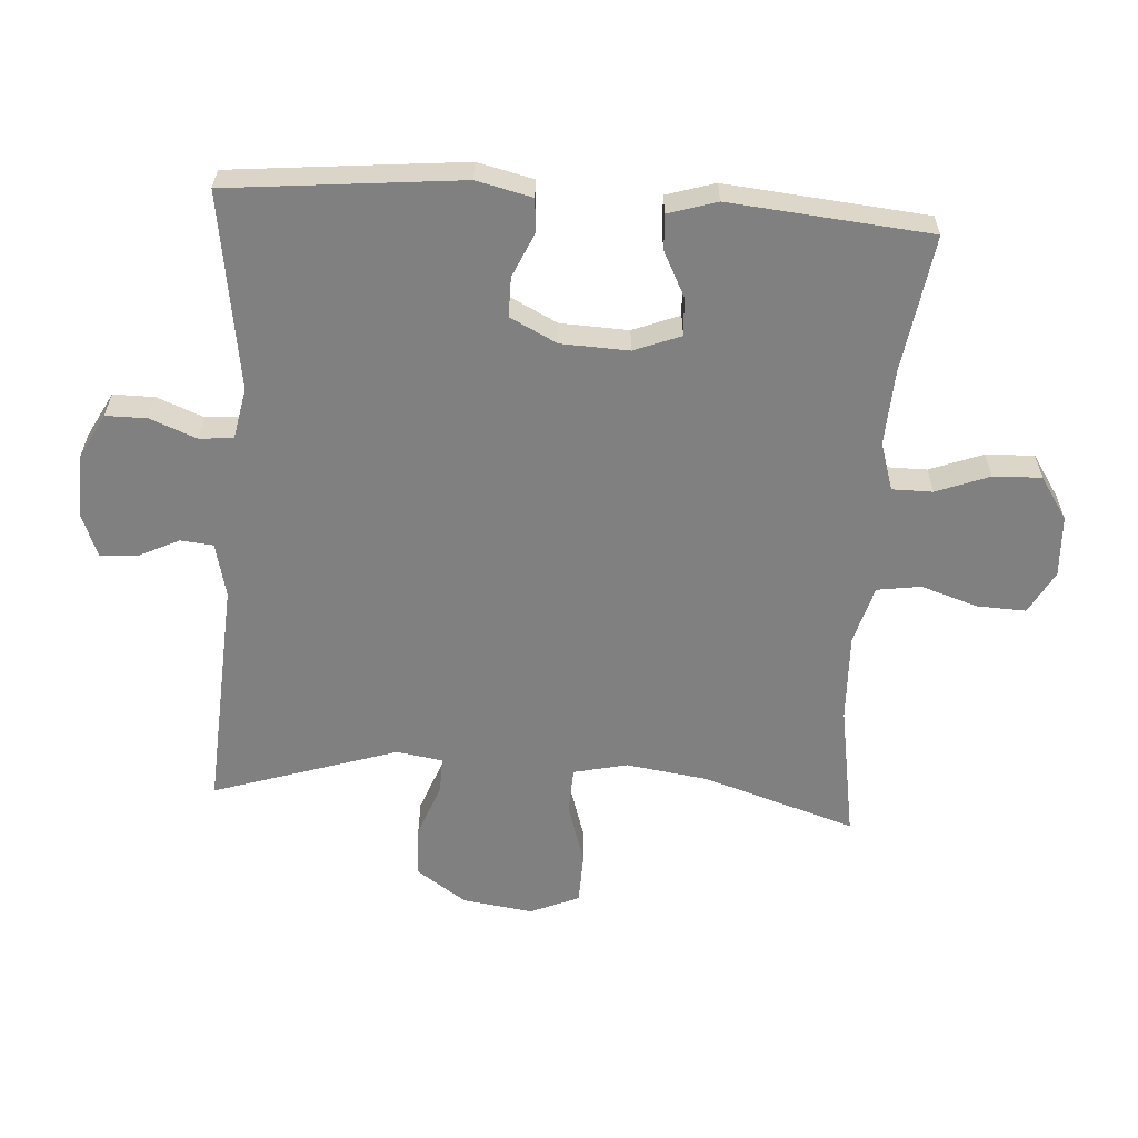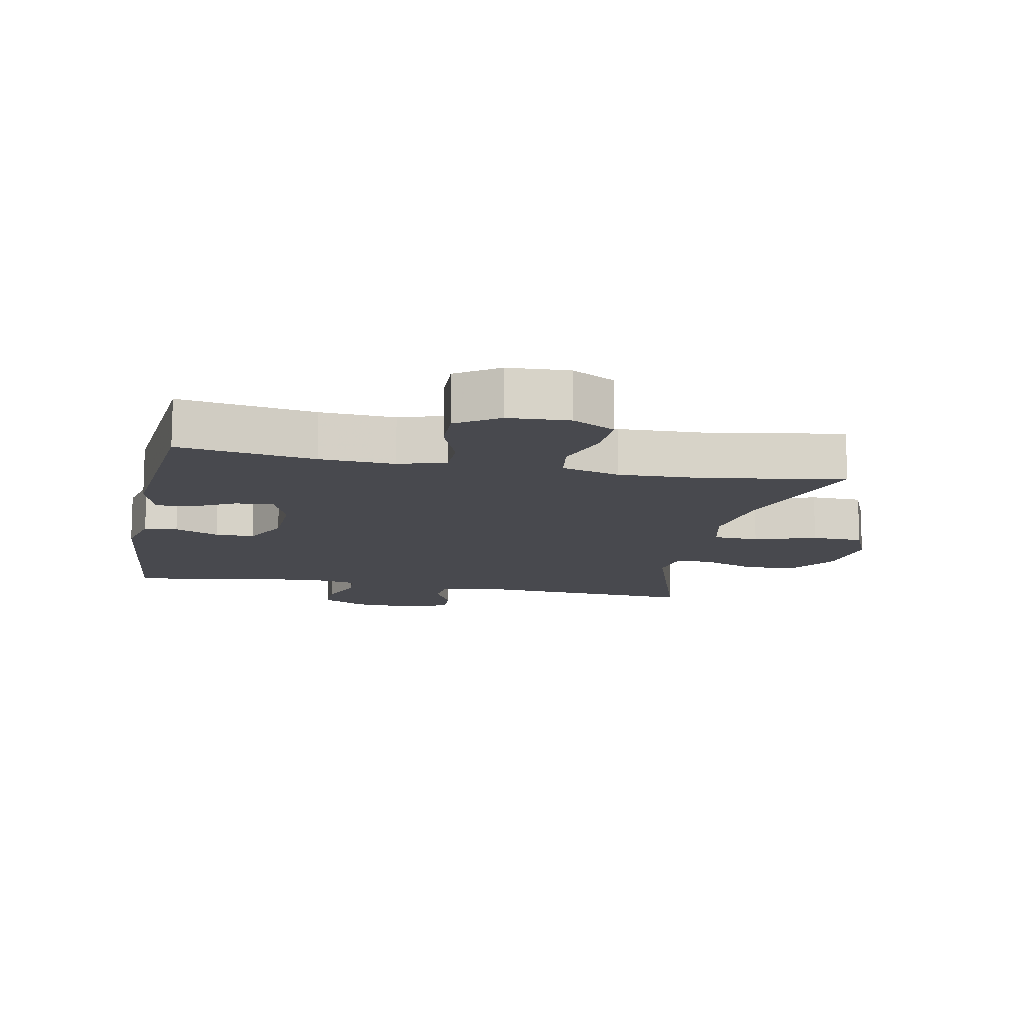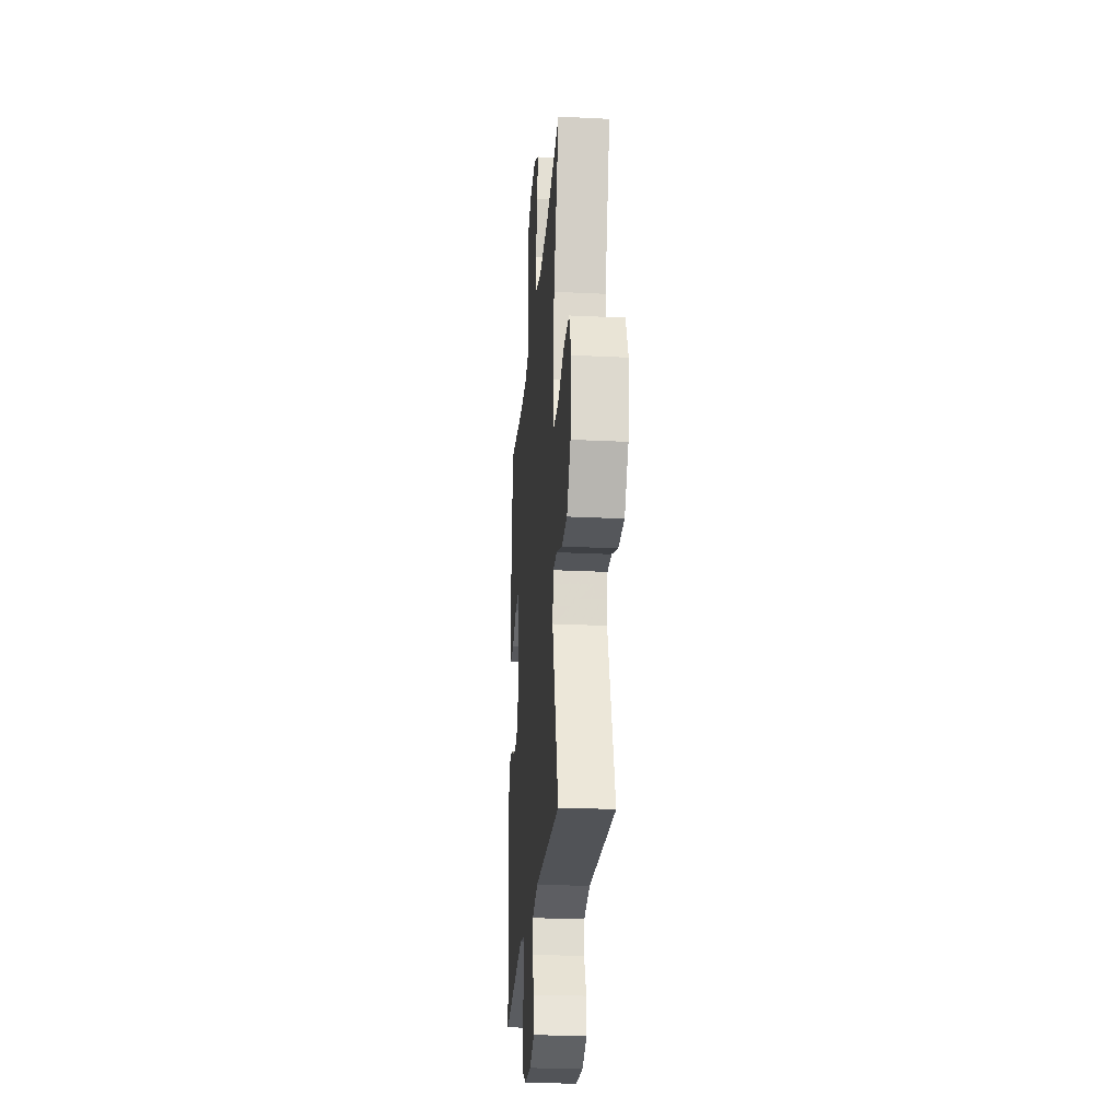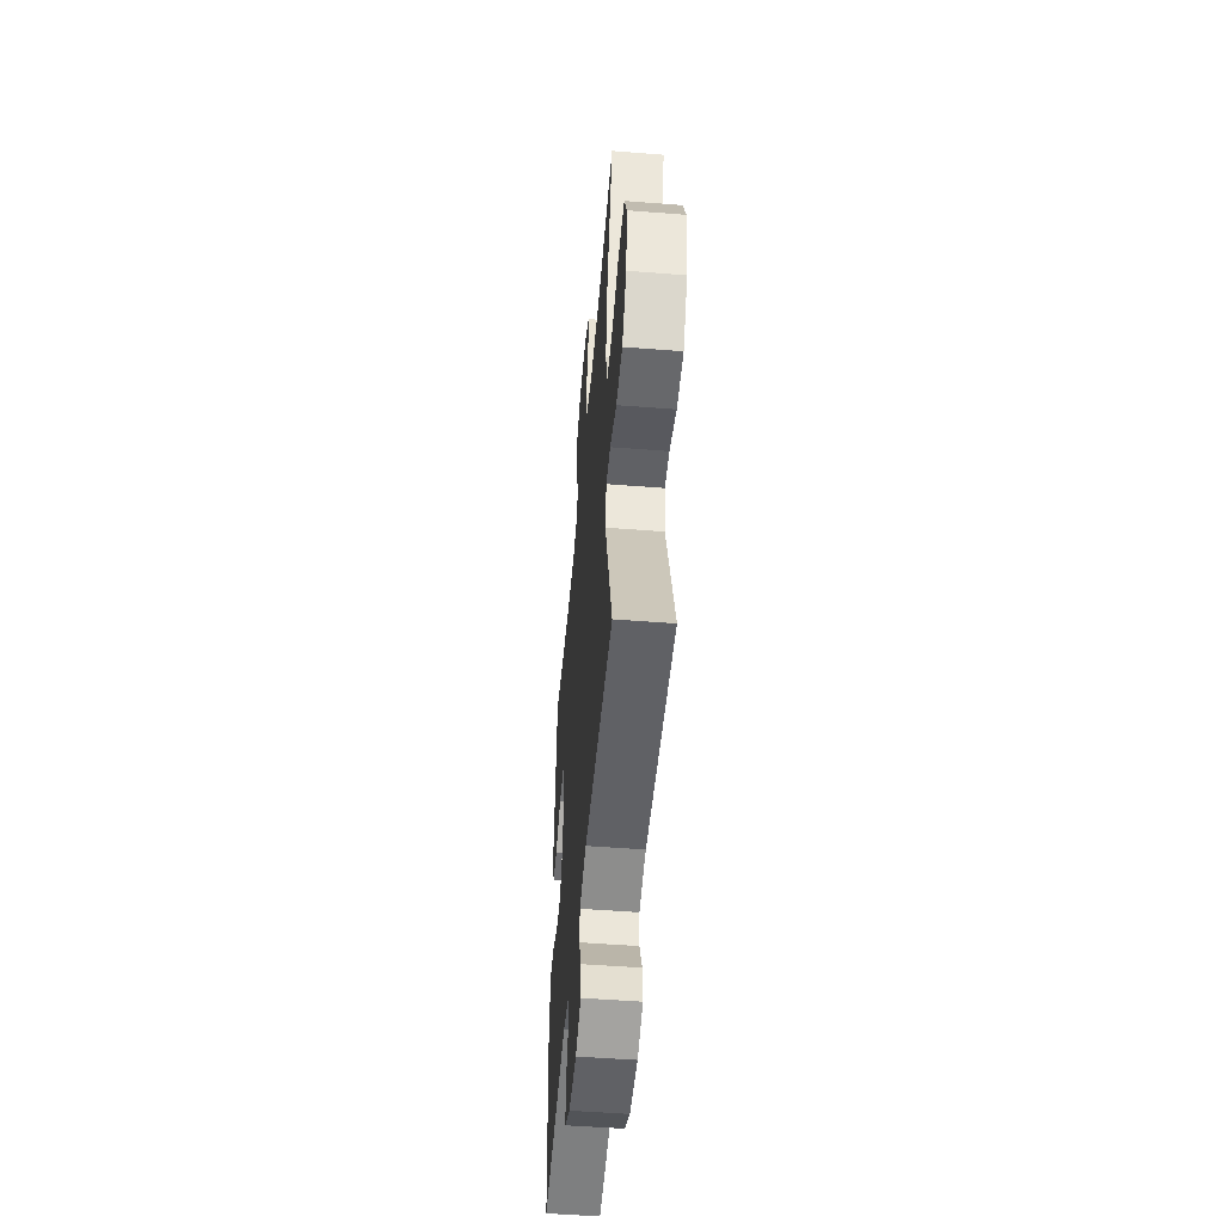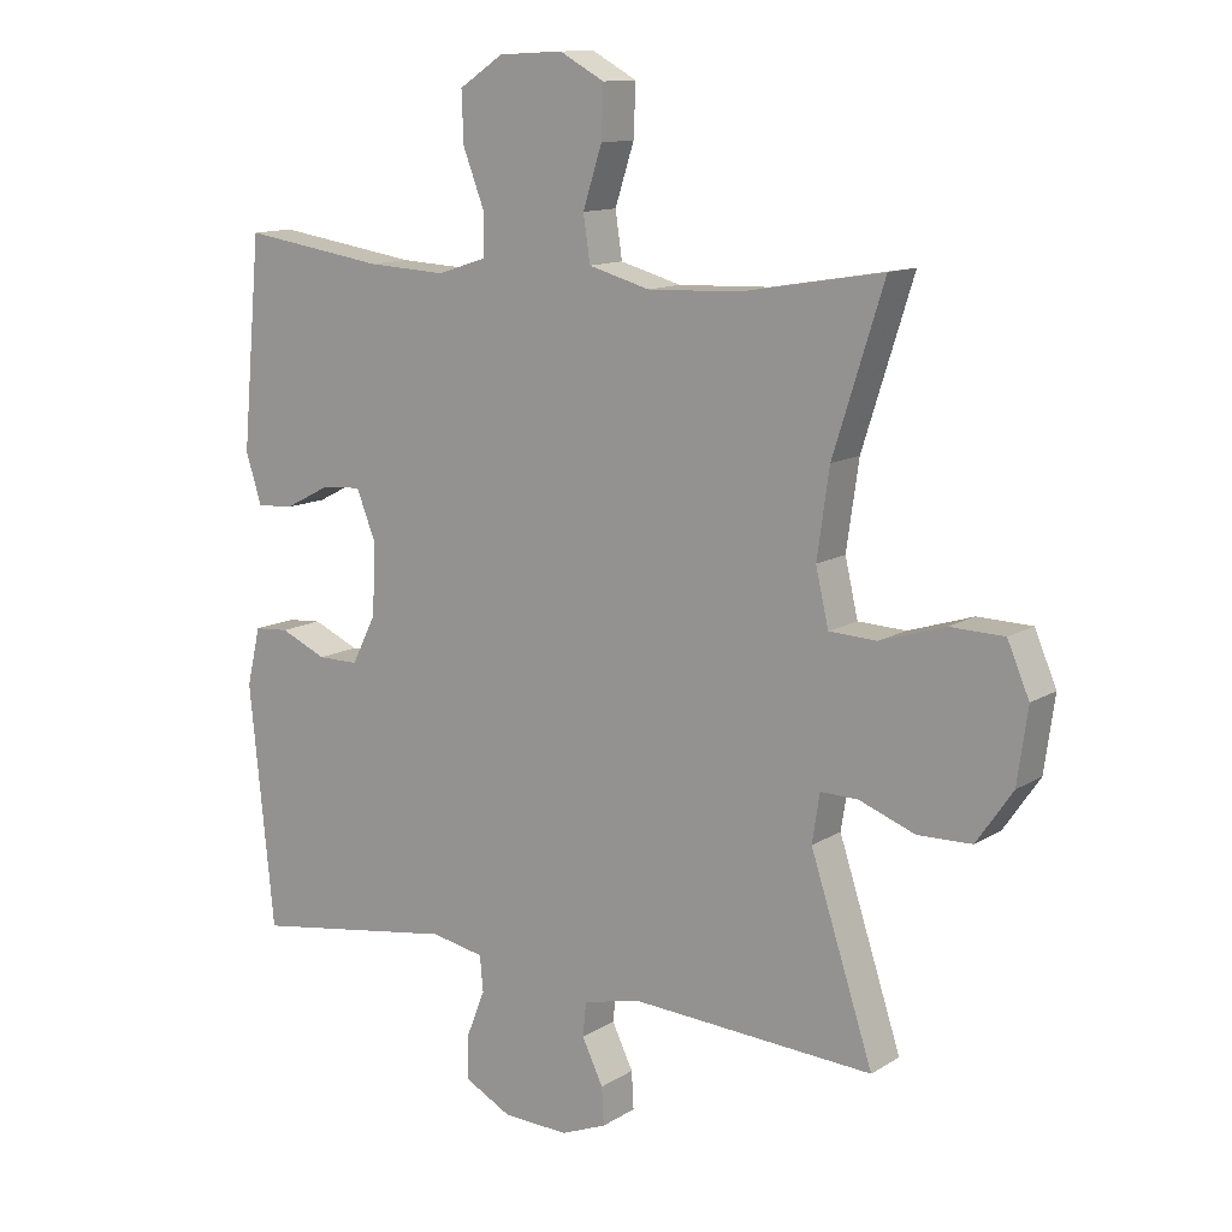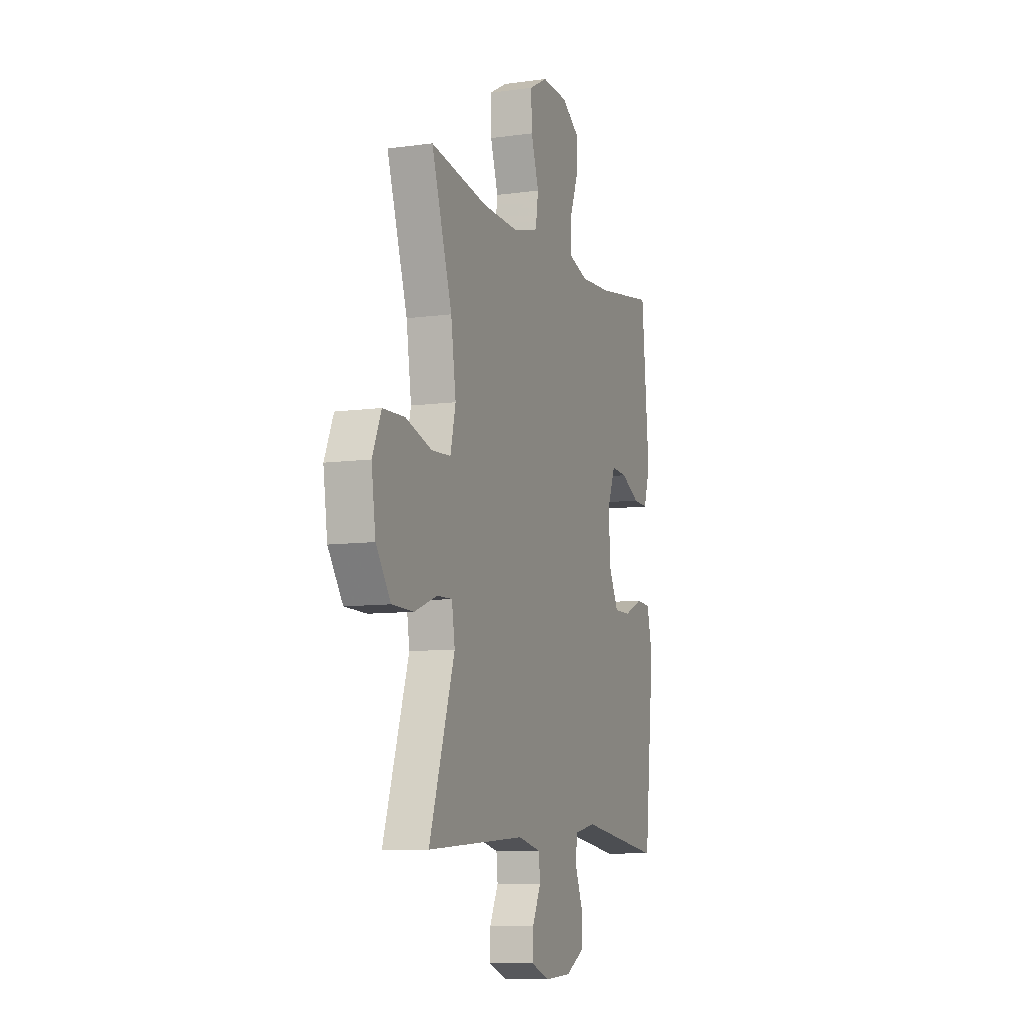
<metadata>
{"format":"obj","ext":"obj","renderer":"f3d","projection":"perspective","resolution":1024,"background":"white","views":[{"elev":-60.1,"azim":-93.9,"up":"+Y"},{"elev":-12.6,"azim":-11.3,"up":"+Y"},{"elev":-25.4,"azim":85.5,"up":"+Z"},{"elev":-50.9,"azim":85.1,"up":"+Z"},{"elev":12.3,"azim":35.4,"up":"+Z"},{"elev":-8.6,"azim":110.6,"up":"+Z"}]}
</metadata>
<code>
v -0.5 0.07 -0.5
v -0.536 0.07 -0.145
v -0.516 0.07 -0.06
v -0.465 0.07 -0.056
v -0.397 0.07 -0.086
v -0.337 0.07 -0.086
v -0.301 0.07 -0.014
v -0.297 0.07 0.09
v -0.325 0.07 0.161
v -0.383 0.07 0.157
v -0.451 0.07 0.122
v -0.505 0.07 0.119
v -0.528 0.07 0.193
v -0.5 0.07 0.5
v -0.29 0.07 0.468
v -0.175 0.07 0.462
v -0.102 0.07 0.485
v -0.102 0.07 0.547
v -0.133 0.07 0.628
v -0.136 0.07 0.702
v -0.071 0.07 0.745
v 0.023 0.07 0.75
v 0.089 0.07 0.714
v 0.086 0.07 0.639
v 0.058 0.07 0.552
v 0.068 0.07 0.485
v 0.158 0.07 0.46
v 0.293 0.07 0.465
v 0.5 0.07 0.5
v 0.426 0.07 0.266
v 0.408 0.07 0.14
v 0.427 0.07 0.058
v 0.497 0.07 0.055
v 0.592 0.07 0.085
v 0.671 0.07 0.083
v 0.703 0.07 0.008
v 0.688 0.07 -0.1
v 0.635 0.07 -0.177
v 0.556 0.07 -0.179
v 0.474 0.07 -0.148
v 0.419 0.07 -0.147
v 0.408 0.07 -0.218
v 0.5 0.07 -0.5
v 0.142 0.07 -0.479
v 0.059 0.07 -0.499
v 0.054 0.07 -0.549
v 0.085 0.07 -0.613
v 0.088 0.07 -0.668
v 0.021 0.07 -0.695
v -0.076 0.07 -0.691
v -0.144 0.07 -0.655
v -0.144 0.07 -0.592
v -0.116 0.07 -0.521
v -0.121 0.07 -0.469
v -0.199 0.07 -0.454
v -0.5 0 -0.5
v -0.536 0 -0.145
v -0.516 0 -0.06
v -0.465 0 -0.056
v -0.397 0 -0.086
v -0.337 0 -0.086
v -0.301 0 -0.014
v -0.297 0 0.09
v -0.325 0 0.161
v -0.383 0 0.157
v -0.451 0 0.122
v -0.505 0 0.119
v -0.528 0 0.193
v -0.5 0 0.5
v -0.29 0 0.468
v -0.175 0 0.462
v -0.102 0 0.485
v -0.102 0 0.547
v -0.133 0 0.628
v -0.136 0 0.702
v -0.071 0 0.745
v 0.023 0 0.75
v 0.089 0 0.714
v 0.086 0 0.639
v 0.058 0 0.552
v 0.068 0 0.485
v 0.158 0 0.46
v 0.293 0 0.465
v 0.5 0 0.5
v 0.426 0 0.266
v 0.408 0 0.14
v 0.427 0 0.058
v 0.497 0 0.055
v 0.592 0 0.085
v 0.671 0 0.083
v 0.703 0 0.008
v 0.688 0 -0.1
v 0.635 0 -0.177
v 0.556 0 -0.179
v 0.474 0 -0.148
v 0.419 0 -0.147
v 0.408 0 -0.218
v 0.5 0 -0.5
v 0.142 0 -0.479
v 0.059 0 -0.499
v 0.054 0 -0.549
v 0.085 0 -0.613
v 0.088 0 -0.668
v 0.021 0 -0.695
v -0.076 0 -0.691
v -0.144 0 -0.655
v -0.144 0 -0.592
v -0.116 0 -0.521
v -0.121 0 -0.469
v -0.199 0 -0.454
f 51 52 53
f 50 51 53
f 49 50 53
f 48 49 53
f 47 48 53
f 46 47 53
f 45 46 53 54
f 44 45 54 55
f 42 43 44 55
f 38 39 40
f 37 38 40
f 36 37 40
f 35 36 40
f 34 35 40
f 33 34 40
f 32 33 40 41
f 42 55 1
f 41 42 1
f 32 41 1
f 31 32 1
f 23 24 25
f 22 23 25
f 21 22 25
f 20 21 25
f 19 20 25
f 18 19 25
f 17 18 25 26
f 16 17 26 27
f 13 14 15
f 12 13 15
f 11 12 15
f 10 11 15
f 9 10 15 16
f 8 9 16 27
f 3 4 5
f 2 3 5
f 1 2 5
f 1 5 6
f 1 6 7
f 31 1 7
f 30 31 7
f 8 27 28
f 7 8 28
f 30 7 28
f 28 29 30
f 108 107 106
f 108 106 105
f 108 105 104
f 108 104 103
f 108 103 102
f 108 102 101
f 109 108 101 100
f 110 109 100 99
f 110 99 98 97
f 95 94 93
f 95 93 92
f 95 92 91
f 95 91 90
f 95 90 89
f 95 89 88
f 96 95 88 87
f 56 110 97
f 56 97 96
f 56 96 87
f 56 87 86
f 80 79 78
f 80 78 77
f 80 77 76
f 80 76 75
f 80 75 74
f 80 74 73
f 81 80 73 72
f 82 81 72 71
f 70 69 68
f 70 68 67
f 70 67 66
f 70 66 65
f 71 70 65 64
f 82 71 64 63
f 60 59 58
f 60 58 57
f 60 57 56
f 61 60 56
f 62 61 56
f 62 56 86
f 62 86 85
f 83 82 63
f 83 63 62
f 83 62 85
f 85 84 83
f 1 56 57 2
f 2 57 58 3
f 3 58 59 4
f 4 59 60 5
f 5 60 61 6
f 6 61 62 7
f 7 62 63 8
f 8 63 64 9
f 9 64 65 10
f 10 65 66 11
f 11 66 67 12
f 12 67 68 13
f 13 68 69 14
f 14 69 70 15
f 15 70 71 16
f 16 71 72 17
f 17 72 73 18
f 18 73 74 19
f 19 74 75 20
f 20 75 76 21
f 21 76 77 22
f 22 77 78 23
f 23 78 79 24
f 24 79 80 25
f 25 80 81 26
f 26 81 82 27
f 27 82 83 28
f 28 83 84 29
f 29 84 85 30
f 30 85 86 31
f 31 86 87 32
f 32 87 88 33
f 33 88 89 34
f 34 89 90 35
f 35 90 91 36
f 36 91 92 37
f 37 92 93 38
f 38 93 94 39
f 39 94 95 40
f 40 95 96 41
f 41 96 97 42
f 42 97 98 43
f 43 98 99 44
f 44 99 100 45
f 45 100 101 46
f 46 101 102 47
f 47 102 103 48
f 48 103 104 49
f 49 104 105 50
f 50 105 106 51
f 51 106 107 52
f 52 107 108 53
f 53 108 109 54
f 54 109 110 55
f 55 110 56 1

</code>
